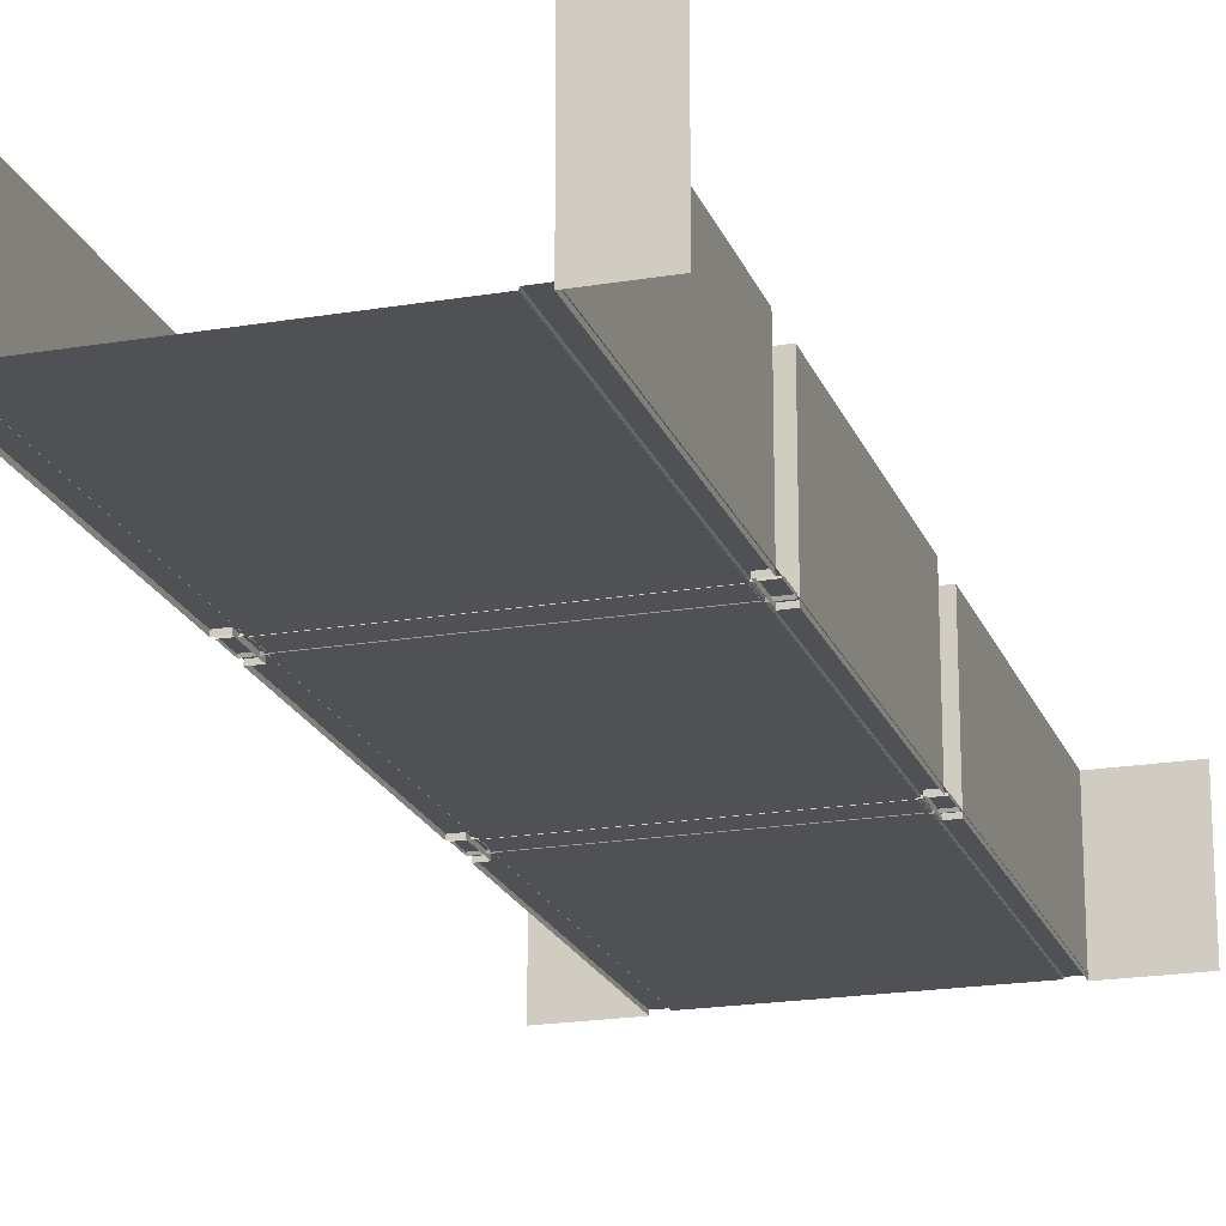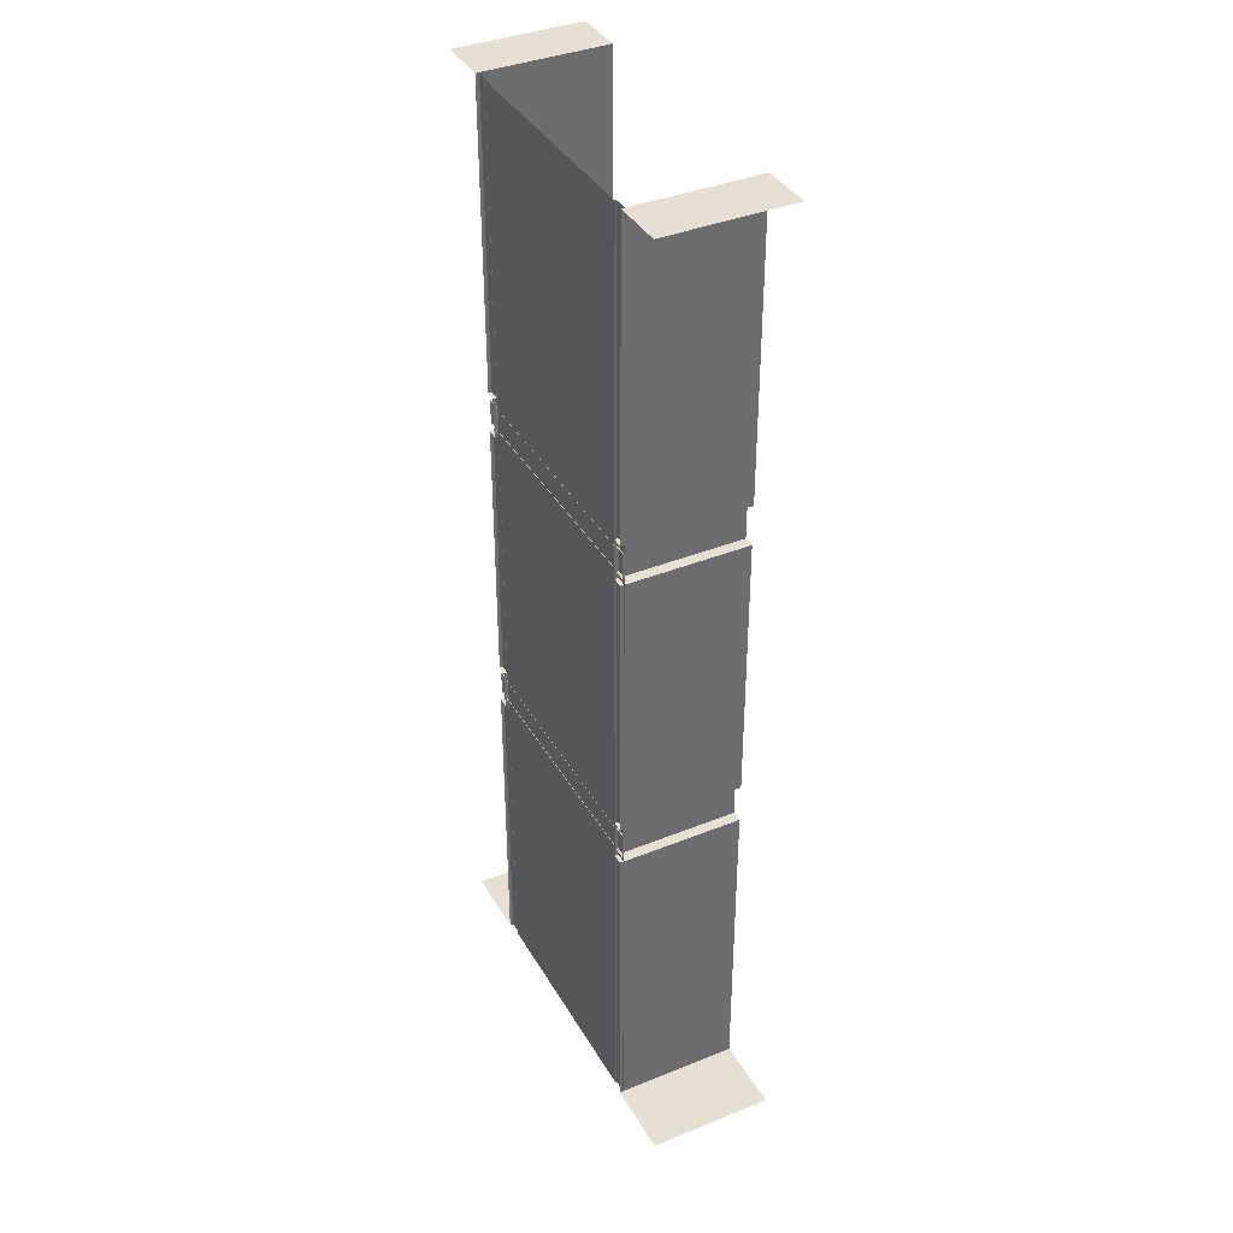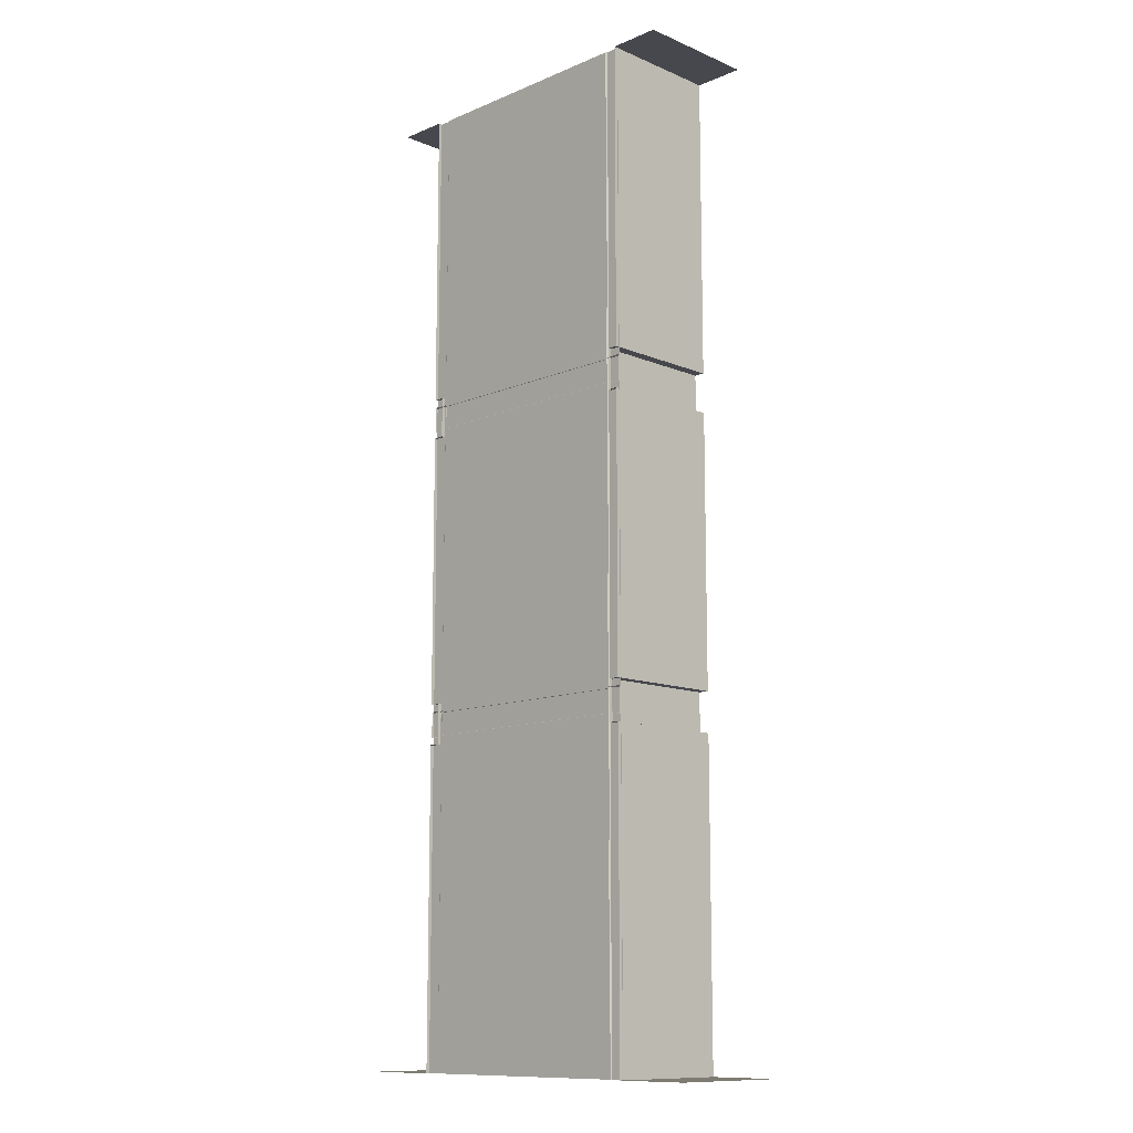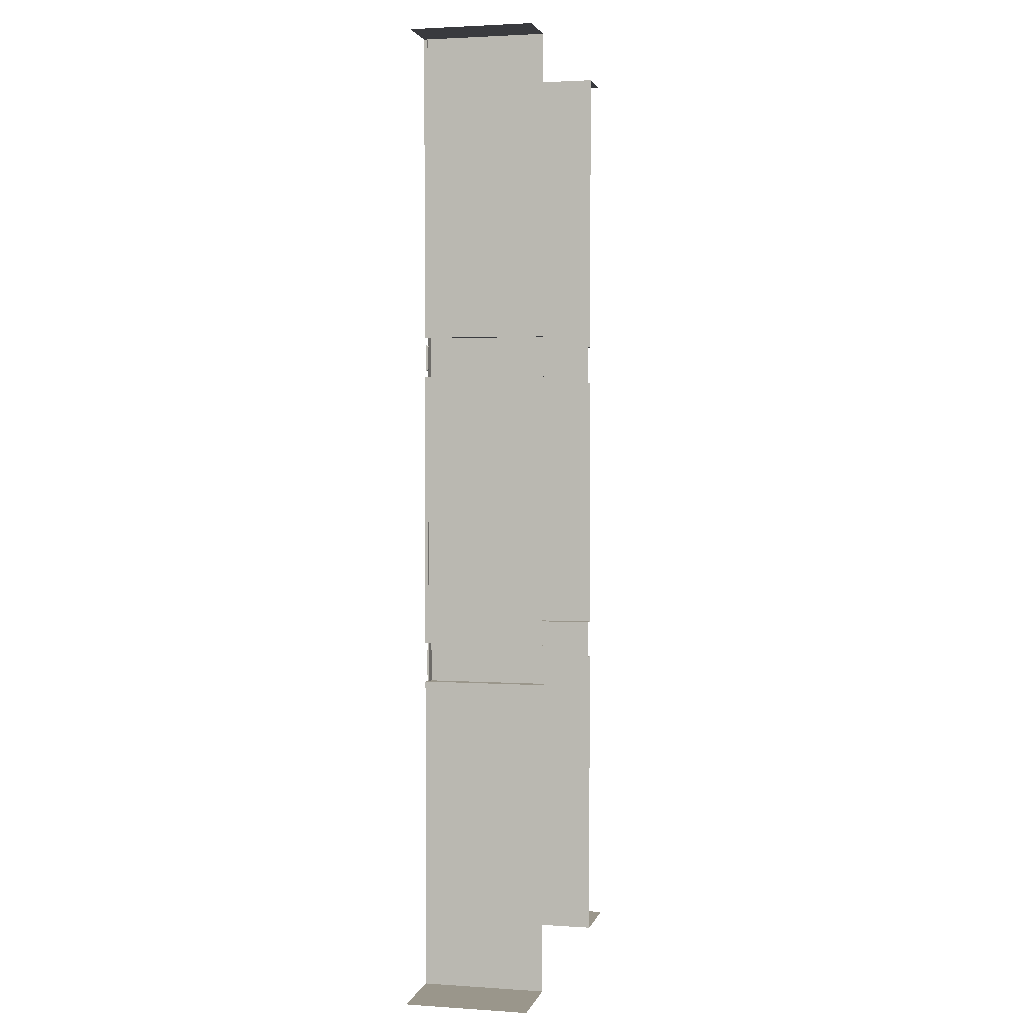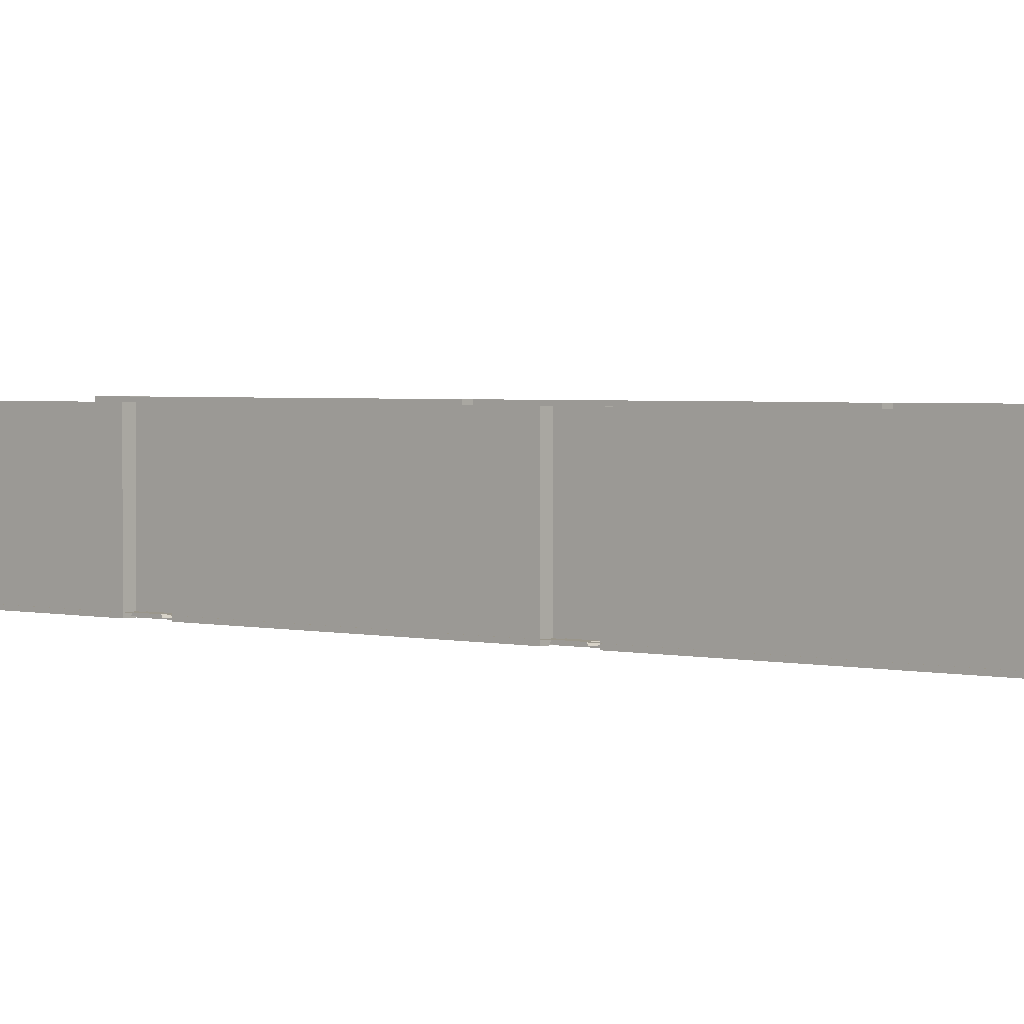
<metadata>
{"format":"obj","ext":"obj","renderer":"f3d","projection":"perspective","resolution":1024,"background":"white","views":[{"elev":-20.2,"azim":17.1,"up":"+Y"},{"elev":38.2,"azim":62.9,"up":"+Z"},{"elev":-11.8,"azim":45.0,"up":"+Z"},{"elev":2.4,"azim":103.2,"up":"+Z"},{"elev":2.3,"azim":131.1,"up":"+Y"}]}
</metadata>
<code>
g Chap01_CloseView_MAZ_M301_L1_Ground_Collider
v -4.362 3.449 -16.57
v -4.362 -0.7651 -16.57
v -4.362 -0.7651 -5.818
v -4.362 3.449 -5.818
v -4.362 3.449 -16.57
v -6.877 3.449 -16.57
v -6.877 -0.7651 -16.57
v -4.362 -0.7651 -16.57
v -4.362 -0.7651 -5.818
v -4 -0.7651 -5.818
v -4 3.449 -5.818
v -4.362 3.449 -5.818
v -4 -0.7651 -5.818
v -4 -0.7651 -4.451
v -4 3.449 -4.451
v -4 3.449 -5.818
v -4 -0.7651 -4.451
v -4.358 -0.7651 -4.451
v -4.358 3.449 -4.451
v -4 3.449 -4.451
v -4.358 -0.7651 -4.451
v -4.358 -0.7651 4.883
v -4.358 3.449 4.883
v -4.358 3.449 -4.451
v -4.358 -0.7651 4.883
v -3.999 -0.7651 4.883
v -3.999 3.449 4.883
v -4.358 3.449 4.883
v -3.999 -0.7651 4.883
v -3.999 -0.7651 6.253
v -3.999 3.449 6.253
v -3.999 3.449 4.883
v -3.999 -0.7651 6.253
v -4.355 -0.7651 6.253
v -4.355 3.449 6.253
v -3.999 3.449 6.253
v -4.355 -0.7651 6.253
v -4.355 -0.7651 16.58
v -4.355 3.449 16.58
v -4.355 3.449 6.253
v -4.355 -0.7651 16.58
v -6.088 -0.7651 16.58
v -6.088 3.449 16.58
v -4.355 3.449 16.58
v -4.375 -0.6334 -5.534
v -4.375 -0.7077 -5.578
v -3.848 -0.7077 -5.578
v -3.848 -0.6334 -5.534
v -4.375 -0.6334 -4.736
v -4.375 -0.6334 -5.534
v -3.848 -0.6334 -5.534
v -3.848 -0.6334 -4.736
v -4.375 -0.7077 -4.692
v -4.375 -0.6334 -4.736
v -3.848 -0.6334 -4.736
v -3.848 -0.7077 -4.692
v -4.375 -0.6334 -4.736
v -4.375 -0.7077 -4.692
v -4.375 -0.7077 -5.578
v -4.375 -0.6334 -5.534
v -3.848 -0.6334 -5.534
v -3.848 -0.7077 -5.578
v -3.848 -0.7077 -4.692
v -3.848 -0.6334 -4.736
v 3.848 -0.6334 -5.534
v 3.848 -0.7077 -5.578
v 4.375 -0.7077 -5.578
v 4.375 -0.6334 -5.534
v 3.848 -0.6334 -4.736
v 3.848 -0.6334 -5.534
v 4.375 -0.6334 -5.534
v 4.375 -0.6334 -4.736
v 3.848 -0.7077 -4.692
v 3.848 -0.6334 -4.736
v 4.375 -0.6334 -4.736
v 4.375 -0.7077 -4.692
v 3.848 -0.6334 -4.736
v 3.848 -0.7077 -4.692
v 3.848 -0.7077 -5.578
v 3.848 -0.6334 -5.534
v 4.375 -0.6334 -5.534
v 4.375 -0.7077 -5.578
v 4.375 -0.7077 -4.692
v 4.375 -0.6334 -4.736
v -4.375 -0.6334 5.147
v -4.375 -0.7077 5.103
v -3.848 -0.7077 5.103
v -3.848 -0.6334 5.147
v -4.375 -0.6334 5.946
v -4.375 -0.6334 5.147
v -3.848 -0.6334 5.147
v -3.848 -0.6334 5.946
v -4.375 -0.7077 5.99
v -4.375 -0.6334 5.946
v -3.848 -0.6334 5.946
v -3.848 -0.7077 5.99
v -4.375 -0.6334 5.946
v -4.375 -0.7077 5.99
v -4.375 -0.7077 5.103
v -4.375 -0.6334 5.147
v -3.848 -0.6334 5.147
v -3.848 -0.7077 5.103
v -3.848 -0.7077 5.99
v -3.848 -0.6334 5.946
v -3.854 -0.6652 5.183
v -3.854 -0.7086 5.152
v 3.865 -0.7086 5.152
v 3.865 -0.6652 5.183
v 3.865 -0.6652 5.908
v -3.854 -0.6652 5.908
v -3.854 -0.6652 5.183
v 3.865 -0.6652 5.183
v 3.865 -0.6652 5.908
v 3.865 -0.7086 5.939
v -3.854 -0.7086 5.939
v -3.854 -0.6652 5.908
v -3.854 -0.6652 -5.499
v -3.854 -0.7086 -5.529
v 3.856 -0.7086 -5.529
v 3.856 -0.6652 -5.499
v 3.856 -0.6652 -4.774
v -3.854 -0.6652 -4.774
v -3.854 -0.6652 -5.499
v 3.856 -0.6652 -5.499
v 3.856 -0.6652 -4.774
v 3.856 -0.7086 -4.743
v -3.854 -0.7086 -4.743
v -3.854 -0.6652 -4.774
v -4.373 -0.6452 16.56
v -4.373 -0.6452 -16.57
v -3.91 -0.6452 -16.57
v -3.91 -0.6452 16.56
v -3.88 -0.7035 16.56
v -3.91 -0.6452 16.56
v -3.91 -0.6452 -16.57
v -3.88 -0.7035 -16.57
v -3.904 -0.6963 16.56
v -3.904 -0.6963 -16.56
v 3.895 -0.6963 -16.56
v 3.895 -0.6963 16.56
v 4.372 -0.6452 16.56
v 3.908 -0.6452 16.56
v 3.908 -0.6452 -16.57
v 4.372 -0.6452 -16.57
v 3.879 -0.7035 16.56
v 3.879 -0.7035 -16.57
v 3.908 -0.6452 -16.57
v 3.908 -0.6452 16.56
v 3.858 -0.6334 5.147
v 3.858 -0.7077 5.103
v 4.384 -0.7077 5.103
v 4.384 -0.6334 5.147
v 3.858 -0.6334 5.946
v 3.858 -0.6334 5.147
v 4.384 -0.6334 5.147
v 4.384 -0.6334 5.946
v 3.858 -0.7077 5.99
v 3.858 -0.6334 5.946
v 4.384 -0.6334 5.946
v 4.384 -0.7077 5.99
v 3.858 -0.6334 5.946
v 3.858 -0.7077 5.99
v 3.858 -0.7077 5.103
v 3.858 -0.6334 5.147
v 4.384 -0.6334 5.147
v 4.384 -0.7077 5.103
v 4.384 -0.7077 5.99
v 4.384 -0.6334 5.946
v 4.36 3.449 -16.57
v 4.36 3.449 -5.818
v 4.36 -0.7651 -5.818
v 4.36 -0.7651 -16.57
v 4.36 3.449 -16.57
v 4.36 -0.7651 -16.57
v 6.875 -0.7651 -16.57
v 6.875 3.449 -16.57
v 4.36 -0.7651 -5.818
v 4.36 3.449 -5.818
v 3.999 3.449 -5.818
v 3.999 -0.7651 -5.818
v 3.999 -0.7651 -5.818
v 3.999 3.449 -5.818
v 3.999 3.449 -4.451
v 3.999 -0.7651 -4.451
v 3.999 -0.7651 -4.451
v 3.999 3.449 -4.451
v 4.357 3.449 -4.451
v 4.357 -0.7651 -4.451
v 4.357 -0.7651 -4.451
v 4.357 3.449 -4.451
v 4.357 3.449 4.883
v 4.357 -0.7651 4.883
v 4.357 -0.7651 4.883
v 4.357 3.449 4.883
v 3.998 3.449 4.883
v 3.998 -0.7651 4.883
v 3.998 -0.7651 4.883
v 3.998 3.449 4.883
v 3.998 3.449 6.253
v 3.998 -0.7651 6.253
v 3.998 -0.7651 6.253
v 3.998 3.449 6.253
v 4.354 3.449 6.253
v 4.354 -0.7651 6.253
v 4.354 -0.7651 6.253
v 4.354 3.449 6.253
v 4.354 3.449 16.58
v 4.354 -0.7651 16.58
v 4.354 -0.7651 16.58
v 4.354 3.449 16.58
v 6.087 3.449 16.58
v 6.087 -0.7651 16.58
g Chap01_CloseView_MAZ_M301_L1_Ground_Collider_0
f 3 2 1
f 4 3 1
f 7 6 5
f 8 7 5
f 11 10 9
f 12 11 9
f 15 14 13
f 16 15 13
f 19 18 17
f 20 19 17
f 23 22 21
f 24 23 21
f 27 26 25
f 28 27 25
f 31 30 29
f 32 31 29
f 35 34 33
f 36 35 33
f 39 38 37
f 40 39 37
f 43 42 41
f 44 43 41
f 47 46 45
f 48 47 45
f 51 50 49
f 52 51 49
f 55 54 53
f 56 55 53
f 59 58 57
f 60 59 57
f 63 62 61
f 64 63 61
f 67 66 65
f 68 67 65
f 71 70 69
f 72 71 69
f 75 74 73
f 76 75 73
f 79 78 77
f 80 79 77
f 83 82 81
f 84 83 81
f 87 86 85
f 88 87 85
f 91 90 89
f 92 91 89
f 95 94 93
f 96 95 93
f 99 98 97
f 100 99 97
f 103 102 101
f 104 103 101
f 107 106 105
f 108 107 105
f 111 110 109
f 112 111 109
f 115 114 113
f 116 115 113
f 119 118 117
f 120 119 117
f 123 122 121
f 124 123 121
f 127 126 125
f 128 127 125
f 131 130 129
f 132 131 129
f 135 134 133
f 136 135 133
f 139 138 137
f 140 139 137
f 143 142 141
f 144 143 141
f 147 146 145
f 148 147 145
f 151 150 149
f 152 151 149
f 155 154 153
f 156 155 153
f 159 158 157
f 160 159 157
f 163 162 161
f 164 163 161
f 167 166 165
f 168 167 165
f 171 170 169
f 172 171 169
f 175 174 173
f 176 175 173
f 179 178 177
f 180 179 177
f 183 182 181
f 184 183 181
f 187 186 185
f 188 187 185
f 191 190 189
f 192 191 189
f 195 194 193
f 196 195 193
f 199 198 197
f 200 199 197
f 203 202 201
f 204 203 201
f 207 206 205
f 208 207 205
f 211 210 209
f 212 211 209

</code>
